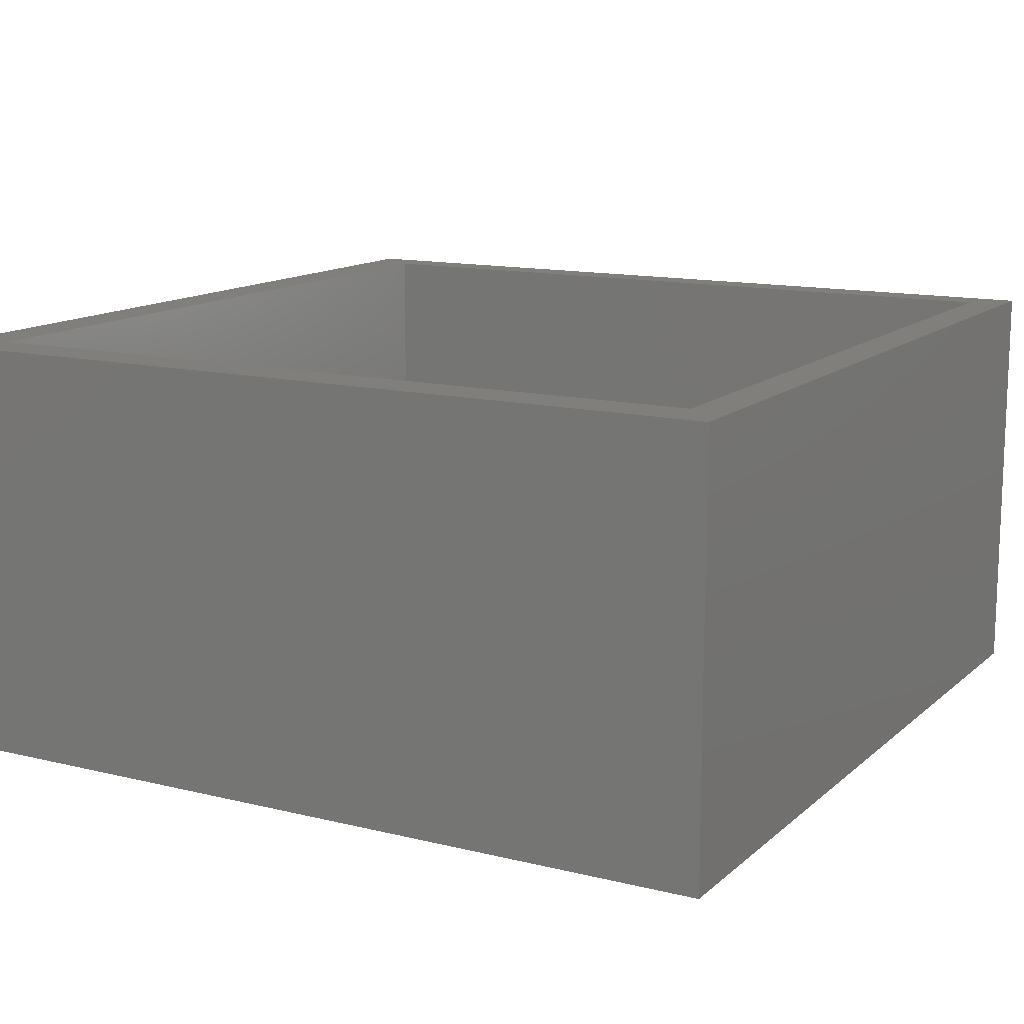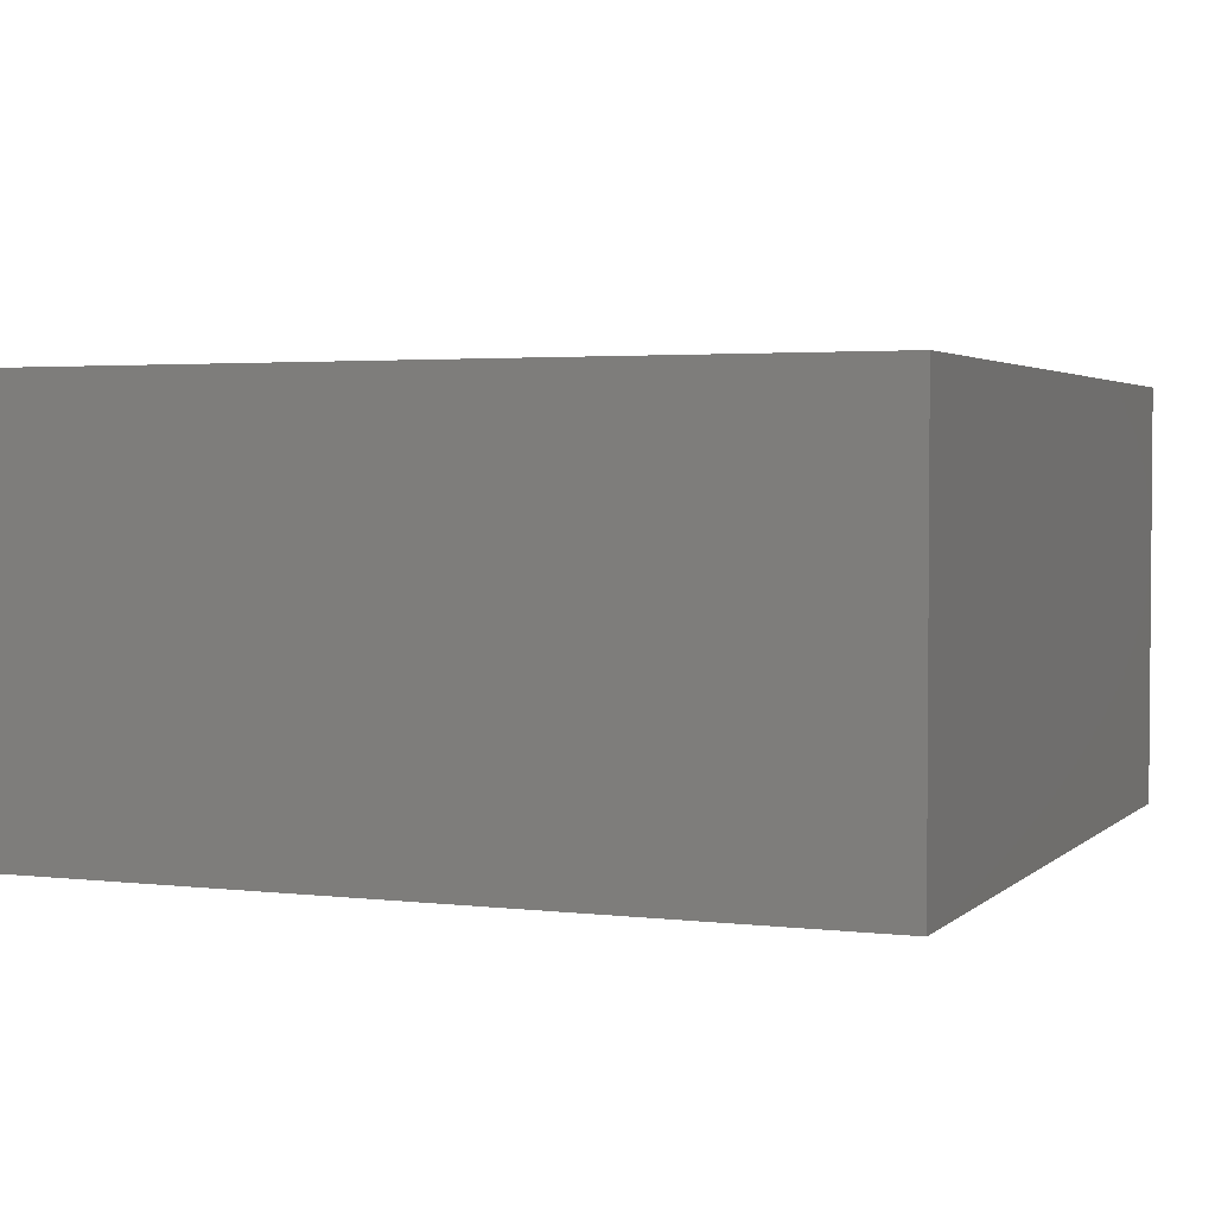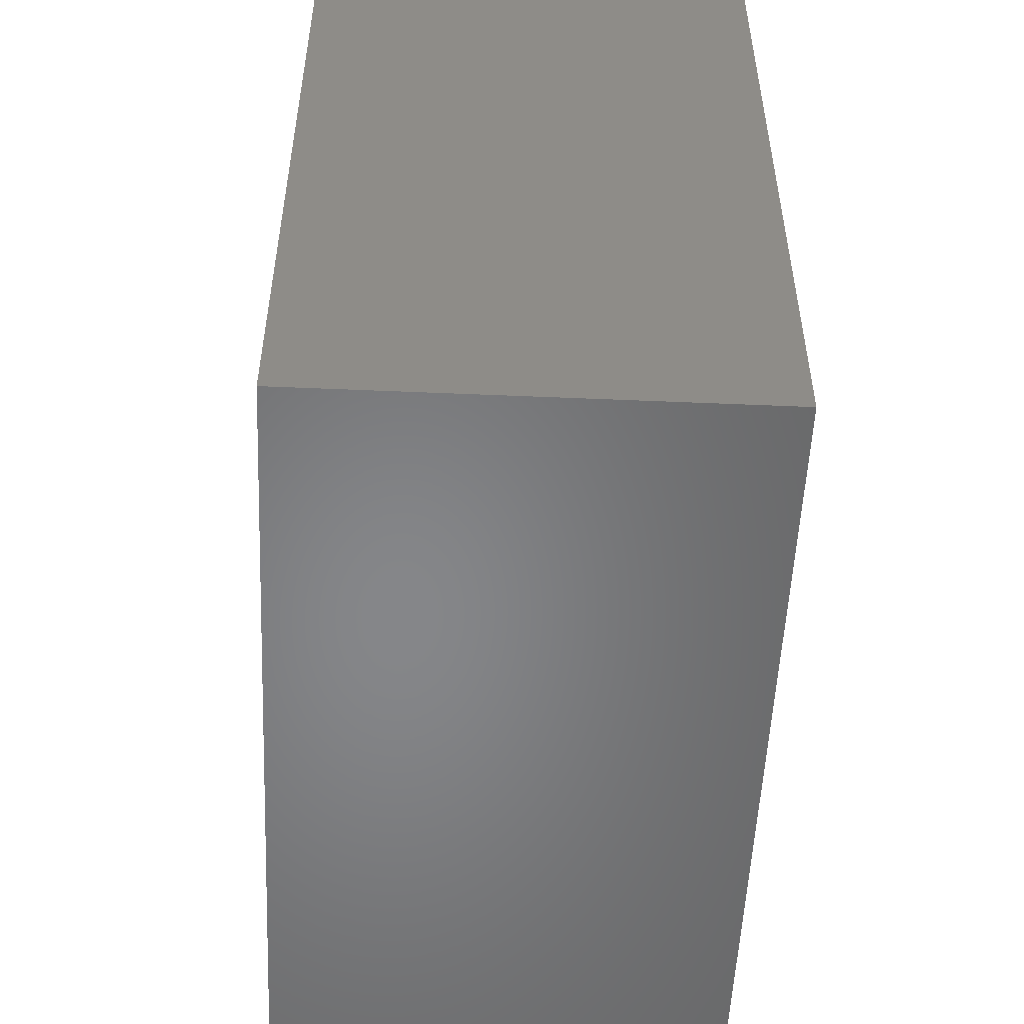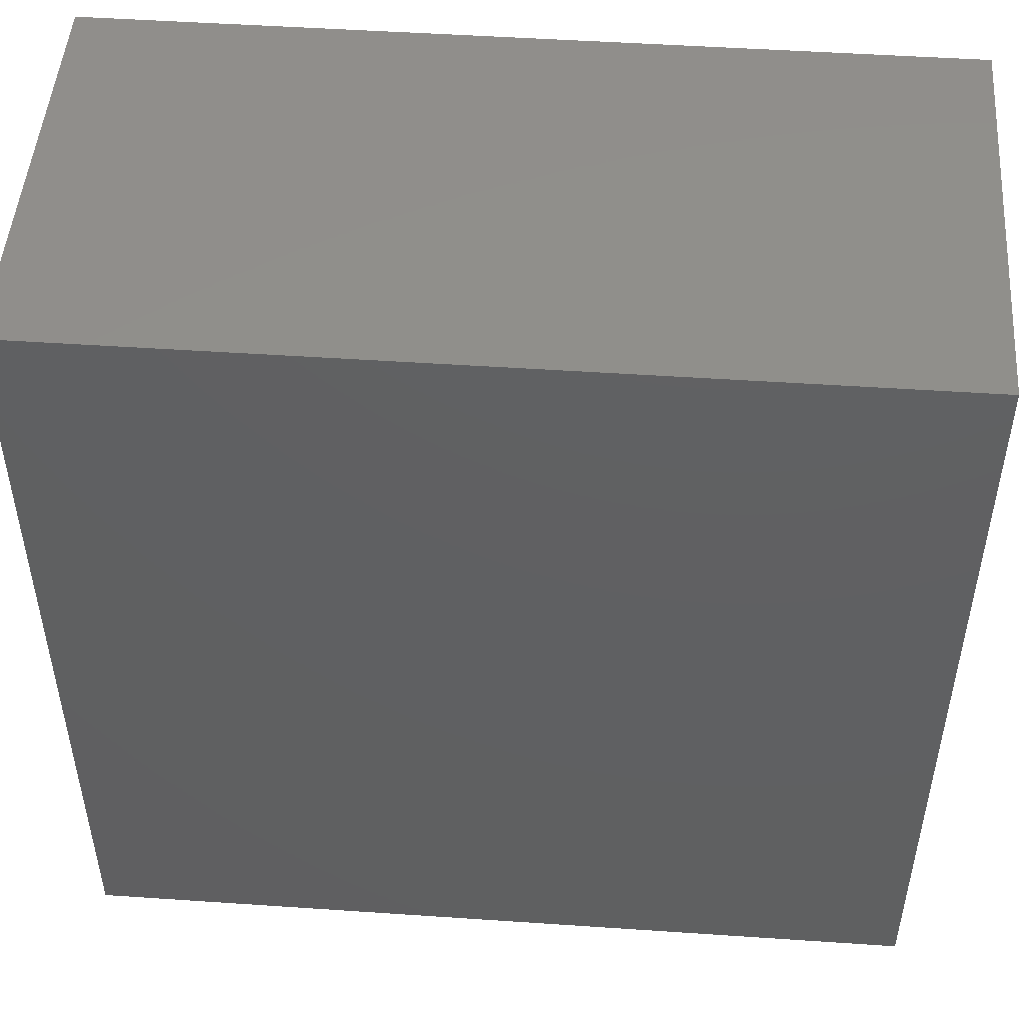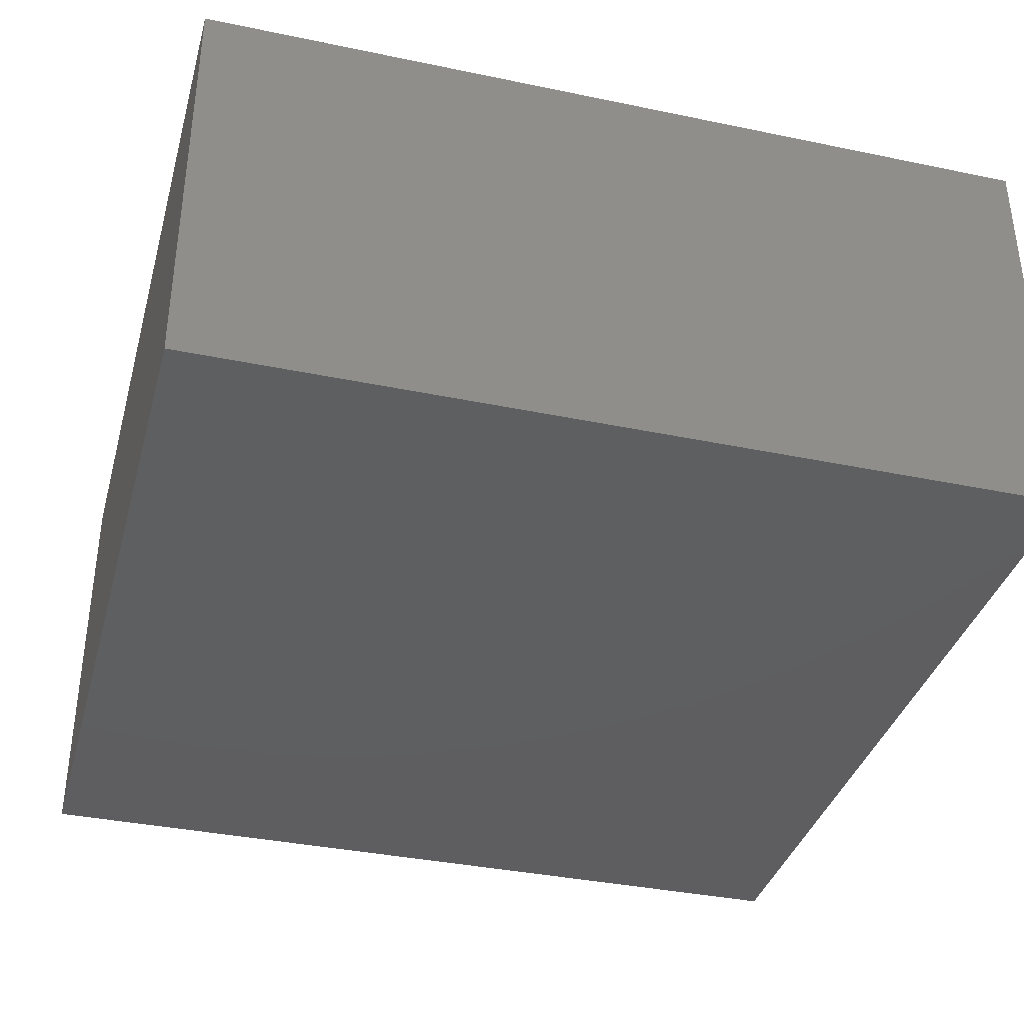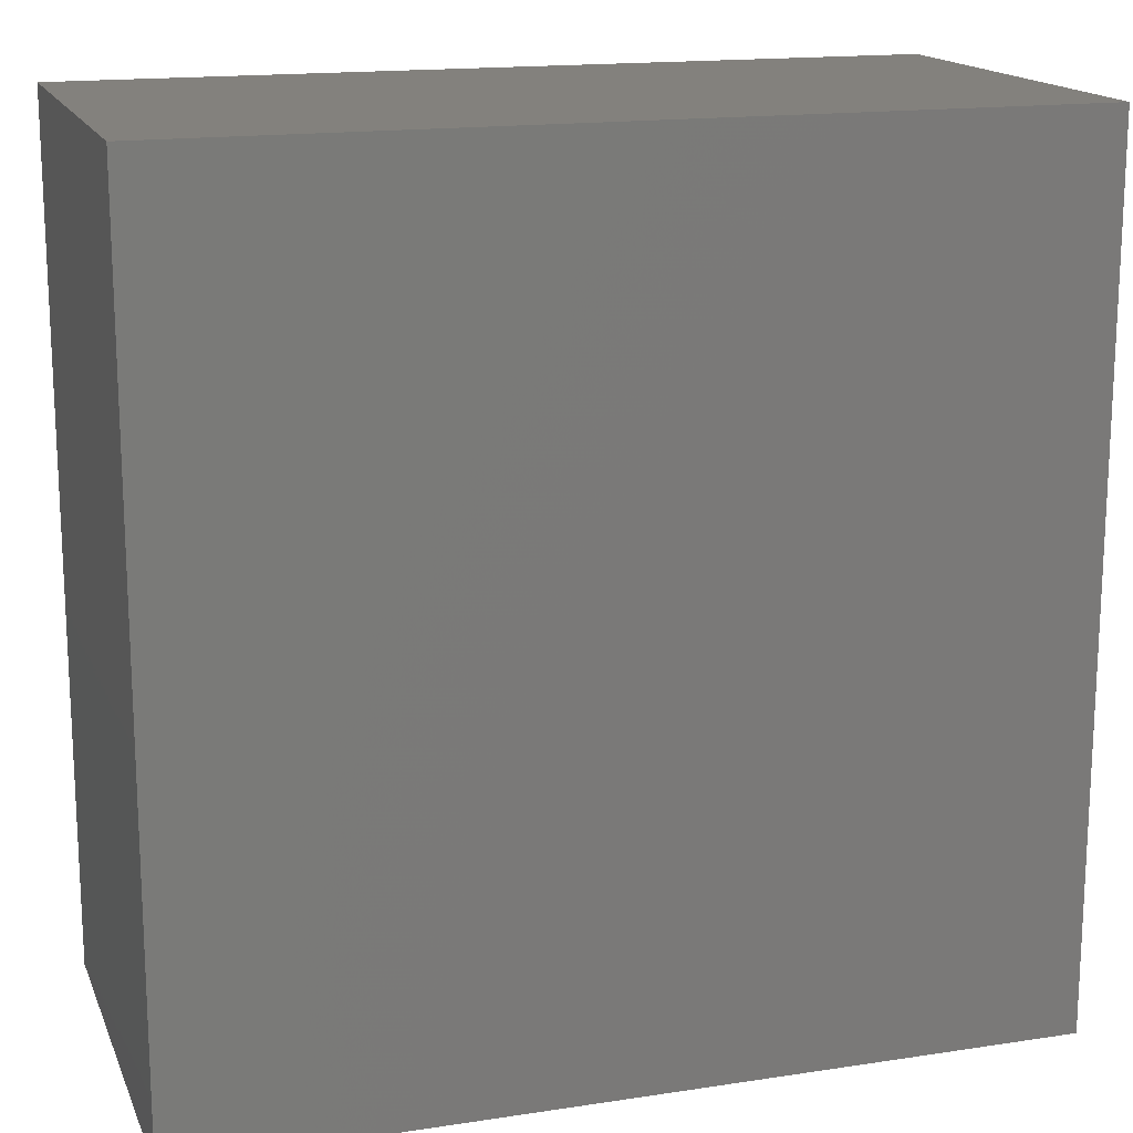
<metadata>
{"format":"stl","ext":"stl","renderer":"f3d","projection":"perspective","resolution":1024,"background":"white","views":[{"elev":13.2,"azim":119.2,"up":"+Z"},{"elev":2.8,"azim":112.3,"up":"+Z"},{"elev":-53.4,"azim":87.4,"up":"+Y"},{"elev":49.1,"azim":-175.7,"up":"+Y"},{"elev":-36.7,"azim":164.9,"up":"+Z"},{"elev":16.2,"azim":162.6,"up":"+Y"}]}
</metadata>
<code>
# stl→obj: 212 verts, 420 faces
v 0.6112 0.4802 0.4914
v 0.8322 0.5542 0.491
v 0.6848 0.5539 0.4913
v 0.6115 0.3331 0.4913
v 1.054 0.3341 0.4906
v 0.8319 0.7013 0.4911
v 1.054 0.4812 0.4907
v 1.201 0.4815 0.4904
v 1.201 0.6285 0.4905
v 0.7577 0.9217 0.4913
v 0.6102 0.9214 0.4915
v 0.6105 0.7743 0.4915
v 1.348 0.7759 0.4903
v 1.495 0.7762 0.49
v 1.347 1.217 0.4904
v 1.495 0.9233 0.4901
v 1.347 1.364 0.4905
v 1.199 1.364 0.4907
v 1.348 0.6288 0.4902
v 0.4637 0.4799 0.4916
v 0.4631 0.774 0.4917
v 0.6845 0.701 0.4913
v 0.7574 1.069 0.4913
v 1.199 1.511 0.4907
v 0.6099 1.068 0.4916
v 1.051 1.511 0.491
v 0.6096 1.216 0.4916
v 0.4615 1.509 0.492
v 0.4621 1.215 0.4919
v 0.6089 1.51 0.4917
v 1.494 1.217 0.4902
v 1.495 1.07 0.4901
v 1.642 1.071 0.4899
v 1.643 0.9236 0.4898
v 1.051 1.658 0.491
v 0.6086 1.657 0.4918
v 0.6084 1.51 0.1813
v 0.6081 1.657 0.1814
v 1.051 1.658 0.1807
v 1.347 0.776 0.1799
v 1.348 0.6289 0.1799
v 1.2 0.6286 0.1801
v 0.6843 0.554 0.1809
v 0.4626 0.7741 0.1814
v 0.6839 0.7011 0.181
v 0.61 0.7744 0.1811
v 0.8314 0.7014 0.1807
v 0.6097 0.9215 0.1812
v 0.7572 0.9218 0.1809
v 1.053 0.3342 0.1802
v 0.611 0.3332 0.181
v 0.6106 0.4803 0.181
v 0.609 1.216 0.1812
v 0.4616 1.215 0.1815
v 0.461 1.509 0.1816
v 1.053 0.4813 0.1803
v 0.8317 0.5543 0.1807
v 0.4632 0.48 0.1813
v 1.201 0.4816 0.18
v 0.6094 1.069 0.1812
v 1.051 1.511 0.1806
v 0.7569 1.069 0.181
v 1.198 1.511 0.1804
v 1.199 1.364 0.1803
v 1.346 1.217 0.18
v 1.494 1.218 0.1798
v 1.494 1.07 0.1798
v 1.642 1.071 0.1795
v 1.642 0.9237 0.1795
v 1.495 0.9234 0.1797
v 1.346 1.364 0.1801
v 1.495 0.7763 0.1797
v 0.1 0.1 1
v 0.01203 0.1904 1
v 0.01203 -0.009587 1
v 0.1 0.3 1
v 0.01203 0.3904 1
v 0.212 -0.009587 1
v 0.3 0.1 1
v 0.01203 0.5904 1
v 0.1 0.5 1
v 0.01203 0.7904 1
v 0.1 0.7 1
v 0.1 0.9 1
v 0.01203 0.9904 1
v 0.412 -0.009587 1
v 0.5 0.1 1
v 0.612 -0.009587 1
v 0.812 -0.009587 1
v 0.9 0.1 1
v 0.7 0.1 1
v 1.012 -0.009587 1
v 1.1 0.1 1
v 0.01203 1.19 1
v 0.1 1.1 1
v 0.1 1.3 1
v 0.01203 1.39 1
v 0.01203 1.59 1
v 0.1 1.5 1
v 0.01203 1.99 1
v 0.01203 1.79 1
v 0.1 1.7 1
v 0.1 1.9 1
v 0.3 1.9 1
v 0.5 1.9 1
v 0.412 1.99 1
v 0.212 1.99 1
v 0.7 1.9 1
v 0.612 1.99 1
v 0.812 1.99 1
v 0.9 1.9 1
v 1.012 1.99 1
v 1.1 1.9 1
v 1.212 -0.009587 1
v 1.412 -0.009587 1
v 1.5 0.1 1
v 1.3 0.1 1
v 1.612 -0.009587 1
v 1.812 -0.009587 1
v 1.9 0.1 1
v 1.7 0.1 1
v 2.012 -0.009587 1
v 1.9 0.5 1
v 1.9 0.3 1
v 2.012 0.3904 1
v 2.012 0.5904 1
v 2.012 0.1904 1
v 1.9 0.9 1
v 1.9 0.7 1
v 2.012 0.7904 1
v 2.012 0.9904 1
v 1.9 1.1 1
v 2.012 1.19 1
v 1.3 1.9 1
v 1.212 1.99 1
v 1.5 1.9 1
v 1.7 1.9 1
v 1.612 1.99 1
v 1.412 1.99 1
v 1.812 1.99 1
v 1.9 1.9 1
v 1.9 1.3 1
v 2.012 1.39 1
v 1.9 1.5 1
v 2.012 1.59 1
v 1.9 1.7 1
v 2.012 1.79 1
v 2.012 1.99 1
v 0.01203 0.9904 0
v 1.012 -0.009587 0
v 0.01203 -0.009587 0
v 0.01203 1.99 0
v 1.012 1.99 0
v 2.012 0.9904 0
v 2.012 1.99 0
v 2.012 -0.009587 0
v 1.512 -0.009587 0.75
v 1.012 -0.009587 0.75
v 1.012 -0.009587 0.5
v 1.512 -0.009587 0.5
v 0.512 -0.009587 0.75
v 0.512 -0.009587 0.5
v 2.012 1.49 0.75
v 2.012 0.9904 0.75
v 2.012 0.9904 0.5
v 2.012 1.49 0.5
v 2.012 0.4904 0.75
v 2.012 0.4904 0.5
v 0.512 1.99 0.75
v 1.012 1.99 0.75
v 1.012 1.99 0.5
v 0.512 1.99 0.5
v 1.512 1.99 0.75
v 1.512 1.99 0.5
v 0.01203 0.4904 0.75
v 0.01203 0.9904 0.75
v 0.01203 0.9904 0.5
v 0.01203 0.4904 0.5
v 0.01203 1.49 0.75
v 0.01203 1.49 0.5
v 1.9 1 0.2
v 1 1.9 0.2
v 0.1 1 0.2
v 0.1 1.9 0.2
v 1 0.1 0.2
v 0.1 0.1 0.2
v 1.9 0.1 0.2
v 1.9 1.9 0.2
v 1.45 0.1 0.8
v 1.45 0.1 0.6
v 1 0.1 0.6
v 1 0.1 0.8
v 0.55 0.1 0.6
v 0.55 0.1 0.8
v 1.9 1.45 0.8
v 1.9 1.45 0.6
v 1.9 1 0.6
v 1.9 1 0.8
v 1.9 0.55 0.6
v 1.9 0.55 0.8
v 0.55 1.9 0.8
v 0.55 1.9 0.6
v 1 1.9 0.6
v 1 1.9 0.8
v 1.45 1.9 0.6
v 1.45 1.9 0.8
v 0.1 0.55 0.8
v 0.1 0.55 0.6
v 0.1 1 0.6
v 0.1 1 0.8
v 0.1 1.45 0.6
v 0.1 1.45 0.8
f 1 2 3
f 1 4 2
f 2 4 5
f 2 5 6
f 5 7 6
f 6 7 8
f 6 8 9
f 10 11 12
f 13 14 15
f 15 14 16
f 17 18 15
f 15 18 6
f 15 6 13
f 13 6 9
f 13 9 19
f 20 1 21
f 21 1 3
f 21 3 12
f 12 3 22
f 12 22 10
f 22 6 10
f 10 6 18
f 10 18 23
f 23 18 24
f 23 24 25
f 25 24 26
f 25 26 27
f 28 29 30
f 30 29 27
f 31 15 32
f 32 15 16
f 32 16 33
f 33 16 34
f 27 26 30
f 30 26 35
f 30 35 36
f 37 38 39
f 40 41 42
f 43 44 45
f 45 44 46
f 45 46 47
f 47 46 48
f 47 48 49
f 50 51 52
f 53 54 55
f 56 50 57
f 57 50 52
f 57 52 43
f 43 52 58
f 43 58 44
f 57 47 56
f 56 47 49
f 56 49 59
f 59 49 42
f 55 37 53
f 53 37 39
f 53 39 60
f 60 39 61
f 60 61 62
f 62 61 63
f 62 63 49
f 49 63 64
f 65 66 67
f 68 69 67
f 67 69 70
f 64 71 49
f 49 71 65
f 49 65 42
f 42 65 67
f 42 67 40
f 40 67 70
f 40 70 72
f 1 20 52
f 52 20 58
f 4 1 51
f 51 1 52
f 5 4 50
f 50 4 51
f 7 5 56
f 56 5 50
f 8 7 59
f 59 7 56
f 9 8 42
f 42 8 59
f 19 9 41
f 41 9 42
f 13 19 40
f 40 19 41
f 14 13 72
f 72 13 40
f 16 14 70
f 70 14 72
f 34 16 69
f 69 16 70
f 33 34 68
f 68 34 69
f 32 33 67
f 67 33 68
f 31 32 66
f 66 32 67
f 15 31 65
f 65 31 66
f 17 15 71
f 71 15 65
f 18 17 64
f 64 17 71
f 24 18 63
f 63 18 64
f 26 24 61
f 61 24 63
f 35 26 39
f 39 26 61
f 36 35 38
f 38 35 39
f 30 36 37
f 37 36 38
f 28 30 55
f 55 30 37
f 29 28 54
f 54 28 55
f 27 29 53
f 53 29 54
f 25 27 60
f 60 27 53
f 23 25 62
f 62 25 60
f 10 23 49
f 49 23 62
f 11 10 48
f 48 10 49
f 12 11 46
f 46 11 48
f 21 12 44
f 44 12 46
f 20 21 58
f 58 21 44
f 6 22 47
f 47 22 45
f 22 3 45
f 45 3 43
f 3 2 43
f 43 2 57
f 2 6 57
f 57 6 47
f 73 74 75
f 73 76 77
f 73 77 74
f 75 78 79
f 75 79 73
f 80 77 76
f 80 76 81
f 82 80 81
f 82 81 83
f 83 84 85
f 83 85 82
f 78 86 87
f 78 87 79
f 88 89 90
f 88 90 91
f 89 92 93
f 89 93 90
f 86 88 91
f 86 91 87
f 94 85 84
f 94 84 95
f 95 96 97
f 95 97 94
f 98 97 96
f 98 96 99
f 100 101 102
f 100 102 103
f 101 98 99
f 101 99 102
f 104 105 106
f 104 106 107
f 105 108 109
f 105 109 106
f 103 104 107
f 103 107 100
f 110 109 108
f 110 108 111
f 112 110 111
f 112 111 113
f 114 115 116
f 114 116 117
f 118 119 120
f 118 120 121
f 115 118 121
f 115 121 116
f 117 93 92
f 117 92 114
f 120 119 122
f 123 124 125
f 123 125 126
f 124 120 127
f 124 127 125
f 127 120 122
f 128 129 130
f 128 130 131
f 126 130 129
f 126 129 123
f 132 128 131
f 132 131 133
f 113 134 135
f 113 135 112
f 136 137 138
f 136 138 139
f 134 136 139
f 134 139 135
f 140 138 137
f 140 137 141
f 142 132 133
f 142 133 143
f 144 142 143
f 144 143 145
f 141 146 147
f 141 147 148
f 145 147 146
f 145 146 144
f 140 141 148
f 149 150 151
f 149 152 153
f 154 150 149
f 149 153 154
f 154 153 155
f 156 150 154
f 157 158 159
f 157 159 160
f 158 161 162
f 158 162 159
f 162 75 151
f 150 162 151
f 150 159 162
f 160 159 150
f 161 158 89
f 161 89 88
f 161 75 162
f 161 78 75
f 161 88 86
f 86 78 161
f 89 158 92
f 158 114 92
f 122 157 160
f 156 122 160
f 160 150 156
f 158 157 115
f 158 115 114
f 157 119 118
f 157 122 119
f 118 115 157
f 163 164 165
f 163 165 166
f 164 167 168
f 164 168 165
f 168 122 156
f 154 168 156
f 154 165 168
f 166 165 154
f 167 164 130
f 167 130 126
f 167 122 168
f 167 127 122
f 167 126 125
f 125 127 167
f 130 164 131
f 164 133 131
f 148 163 166
f 155 148 166
f 166 154 155
f 164 163 143
f 164 143 133
f 163 147 145
f 163 148 147
f 145 143 163
f 169 170 171
f 169 171 172
f 170 173 174
f 170 174 171
f 174 148 155
f 153 174 155
f 153 171 174
f 172 171 153
f 173 170 135
f 173 135 139
f 173 148 174
f 173 140 148
f 173 139 138
f 138 140 173
f 135 170 112
f 170 110 112
f 100 169 172
f 152 100 172
f 172 153 152
f 170 169 109
f 170 109 110
f 169 107 106
f 169 100 107
f 106 109 169
f 175 176 177
f 175 177 178
f 176 179 180
f 176 180 177
f 180 100 152
f 149 180 152
f 149 177 180
f 178 177 149
f 179 176 94
f 179 94 97
f 179 100 180
f 179 101 100
f 179 97 98
f 98 101 179
f 94 176 85
f 176 82 85
f 75 175 178
f 151 75 178
f 178 149 151
f 176 175 80
f 176 80 82
f 175 74 77
f 175 75 74
f 77 80 175
f 181 182 183
f 183 182 184
f 185 183 186
f 181 185 187
f 181 188 182
f 185 181 183
f 189 190 191
f 189 191 192
f 192 191 193
f 192 193 194
f 193 186 73
f 185 186 193
f 194 91 90
f 194 90 192
f 194 193 73
f 194 73 79
f 194 87 91
f 87 194 79
f 191 185 193
f 120 190 189
f 185 191 190
f 187 190 120
f 190 187 185
f 192 93 117
f 192 117 189
f 189 116 121
f 189 121 120
f 116 189 117
f 90 93 192
f 195 196 197
f 195 197 198
f 198 197 199
f 198 199 200
f 199 187 120
f 181 187 199
f 200 129 128
f 200 128 198
f 200 199 120
f 200 120 124
f 200 123 129
f 123 200 124
f 197 181 199
f 141 196 195
f 181 197 196
f 188 196 141
f 196 188 181
f 198 132 142
f 198 142 195
f 195 144 146
f 195 146 141
f 144 195 142
f 128 132 198
f 201 202 203
f 201 203 204
f 204 203 205
f 204 205 206
f 205 188 141
f 182 188 205
f 206 134 113
f 206 113 204
f 206 205 141
f 206 141 137
f 206 136 134
f 136 206 137
f 203 182 205
f 103 202 201
f 182 203 202
f 184 202 103
f 202 184 182
f 204 111 108
f 204 108 201
f 201 105 104
f 201 104 103
f 105 201 108
f 113 111 204
f 207 208 209
f 207 209 210
f 210 209 211
f 210 211 212
f 211 184 103
f 183 184 211
f 212 96 95
f 212 95 210
f 212 211 103
f 212 103 102
f 212 99 96
f 99 212 102
f 209 183 211
f 73 208 207
f 183 209 208
f 186 208 73
f 208 186 183
f 210 84 83
f 210 83 207
f 207 81 76
f 207 76 73
f 81 207 83
f 95 84 210

</code>
